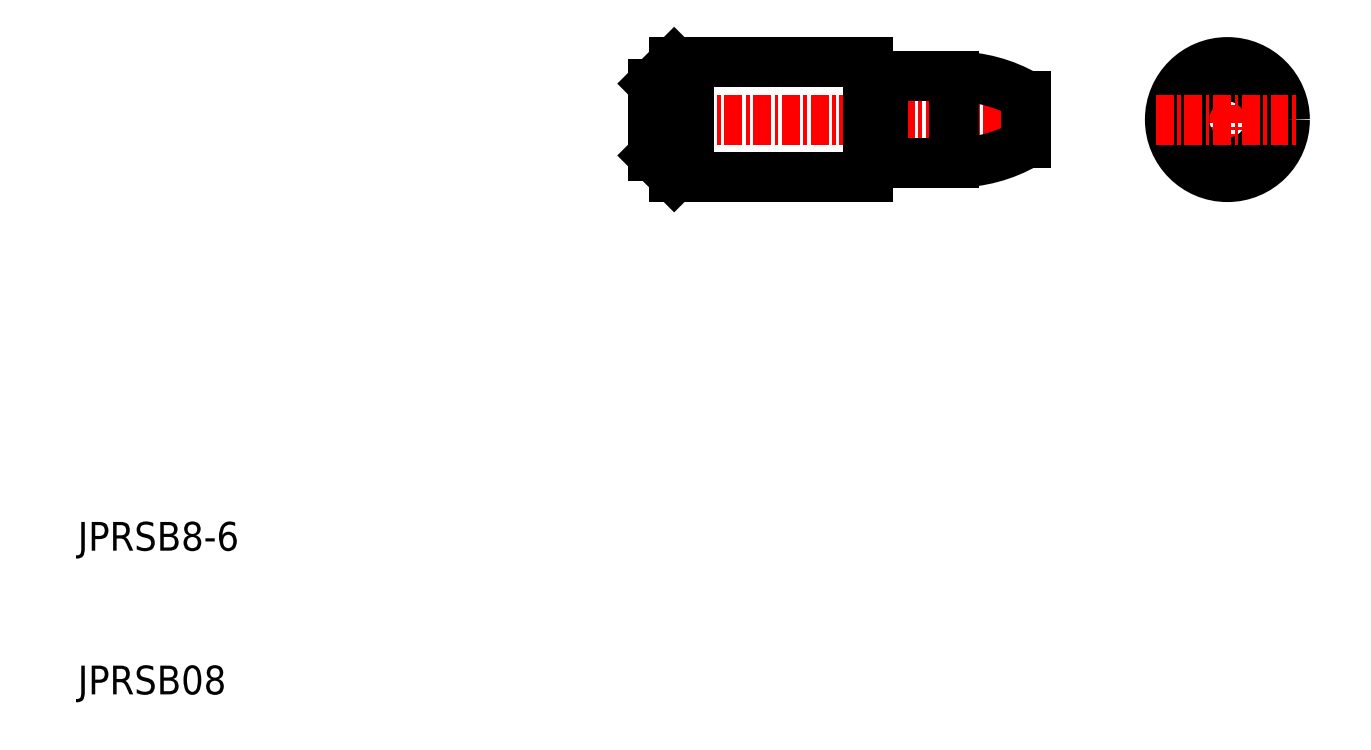
<metadata>
{"format":"dxf","ext":"dxf","renderer":"ezdxf+matplotlib","layout":"modelspace","background":"white","min_lineweight":24,"dpi":150}
</metadata>
<code>
0
SECTION
2
ENTITIES
0
TEXT
8
0
10
10
20
10
30
0
40
2
1
JPRSB08
0
TEXT
8
0
10
10
20
20
30
0
40
2
1
JPRSB8-6
0
LINE
8
CENTER
10
49
20
50
30
0
11
77
21
50
31
0
0
LINE
8
0
10
66
20
47
30
0
11
71
21
47
31
0
0
LINE
8
0
10
66
20
53
30
0
11
71
21
53
31
0
0
LINE
8
0
10
51.5
20
46
30
0
11
65
21
46
31
0
0
LINE
8
0
10
51.5
20
54
30
0
11
65
21
54
31
0
0
LINE
8
0
10
50
20
52.5
30
0
11
50
21
47.5
31
0
0
LINE
8
0
10
51.5
20
54
30
0
11
51.5
21
46
31
0
0
LINE
8
0
10
66
20
53
30
0
11
66
21
47
31
0
0
LINE
8
0
10
71
20
53
30
0
11
71
21
47
31
0
0
LINE
8
0
10
76
20
51.66
30
0
11
76
21
48.34
31
0
0
ARC
8
0
10
71
20
43
30
0
40
10
50
60
51
90
0
ARC
8
0
10
71
20
57
30
0
40
10
50
270
51
300
0
LINE
8
0
10
52.5
20
54
30
0
11
52.5
21
46
31
0
0
LINE
8
0
10
65
20
54
30
0
11
65
21
46
31
0
0
LINE
8
CENTER
10
90
20
55
30
0
11
90
21
45
31
0
0
CIRCLE
8
0
10
90
20
50
30
0
40
4
0
CIRCLE
8
0
10
90
20
50
30
0
40
3
0
LINE
8
CENTER
10
85
20
50
30
0
11
95
21
50
31
0
0
LINE
8
0
10
51.5
20
54
30
0
11
50
21
52.5
31
0
0
LINE
8
0
10
50
20
47.5
30
0
11
51.5
21
46
31
0
0
LINE
8
0
10
65.2
20
52.9
30
0
11
65.83
21
52.9
31
0
0
ARC
8
0
10
65.2
20
53.1
30
0
40
0.2
50
180
51
270
0
ARC
8
0
10
65.83
20
53.1
30
0
40
0.2
50
270
51
330
0
LINE
8
0
10
65.2
20
47.1
30
0
11
65.83
21
47.1
31
0
0
ARC
8
0
10
65.2
20
46.9
30
0
40
0.2
50
90
51
180
0
ARC
8
0
10
65.83
20
46.9
30
0
40
0.2
50
30
51
90
0
ENDSEC
0
EOF

</code>
